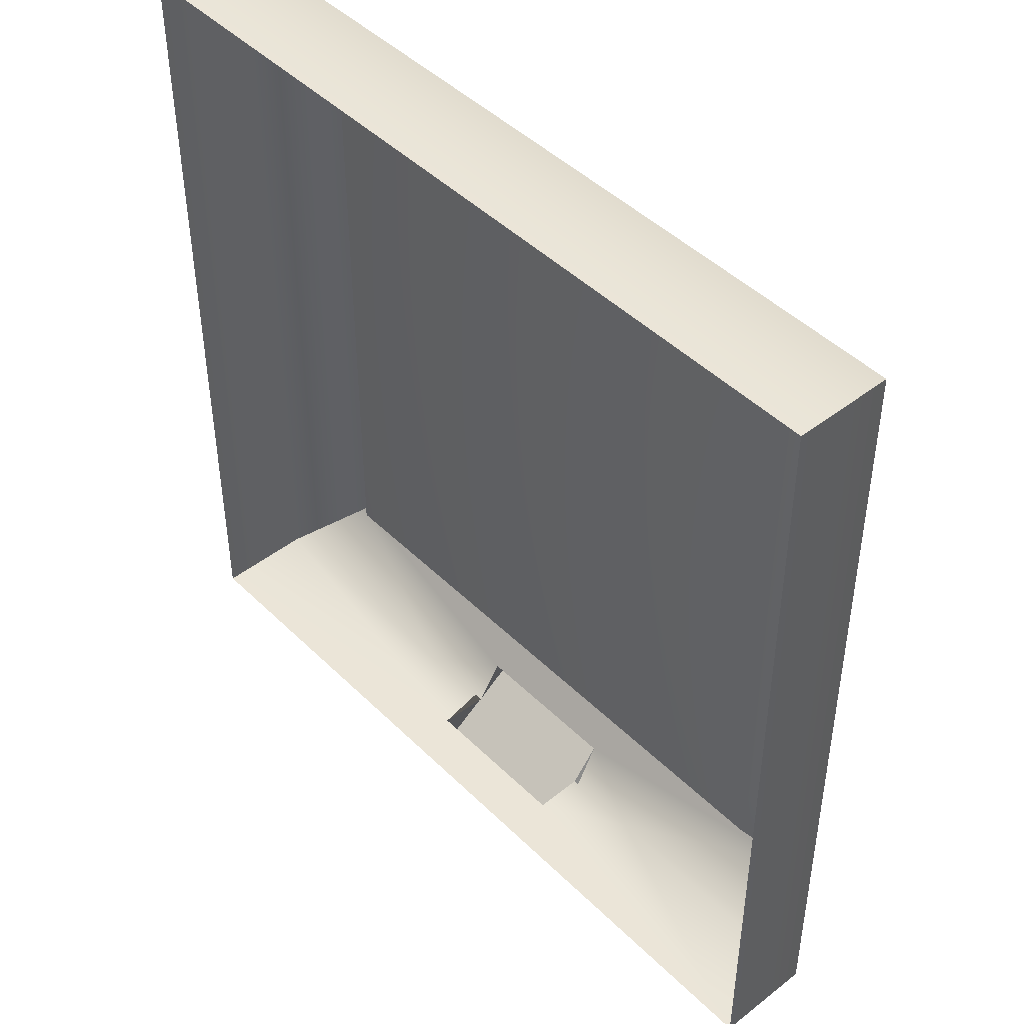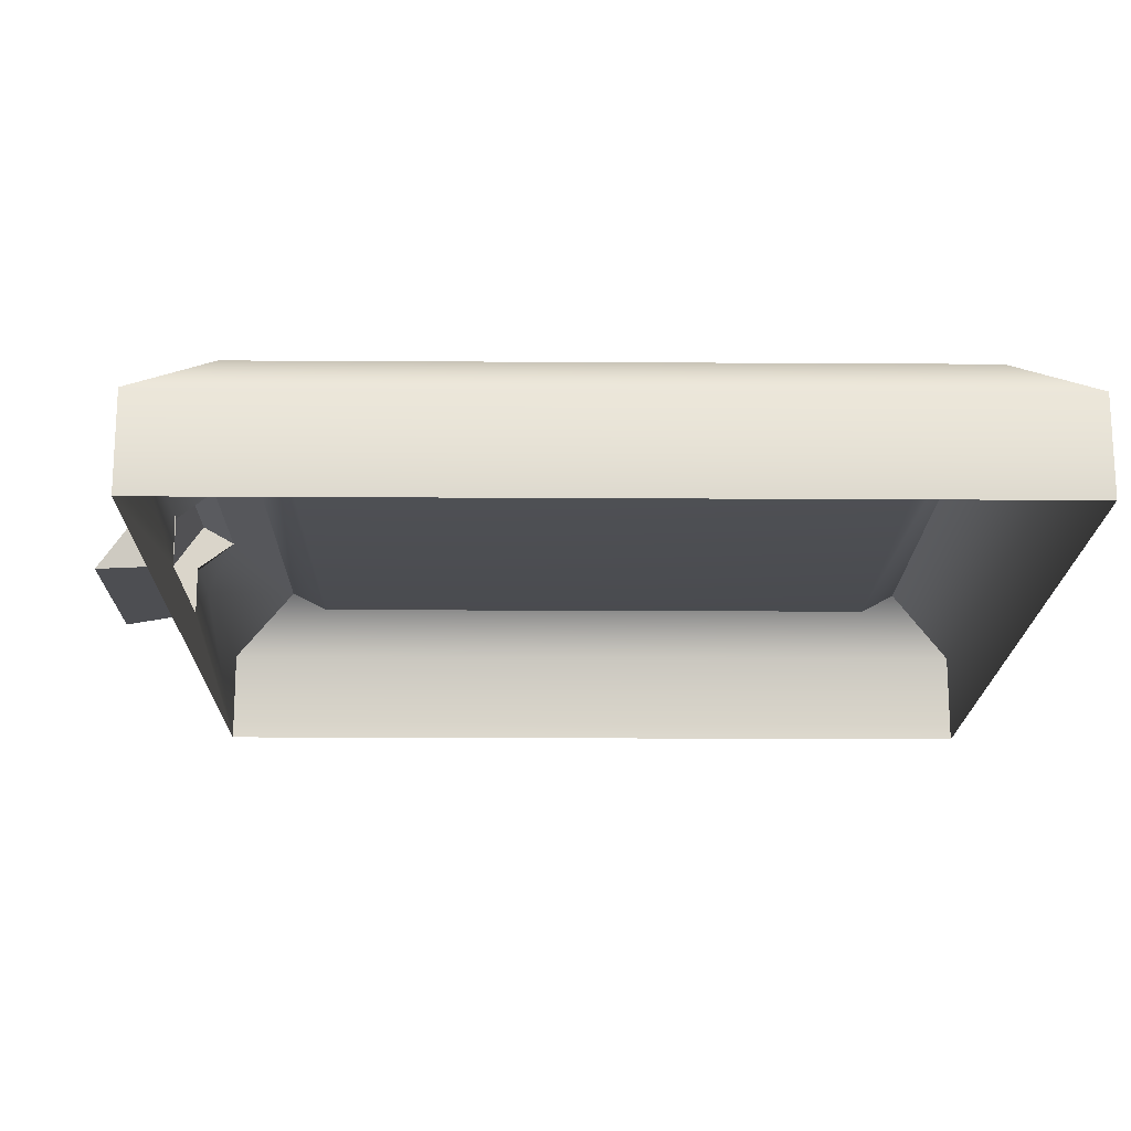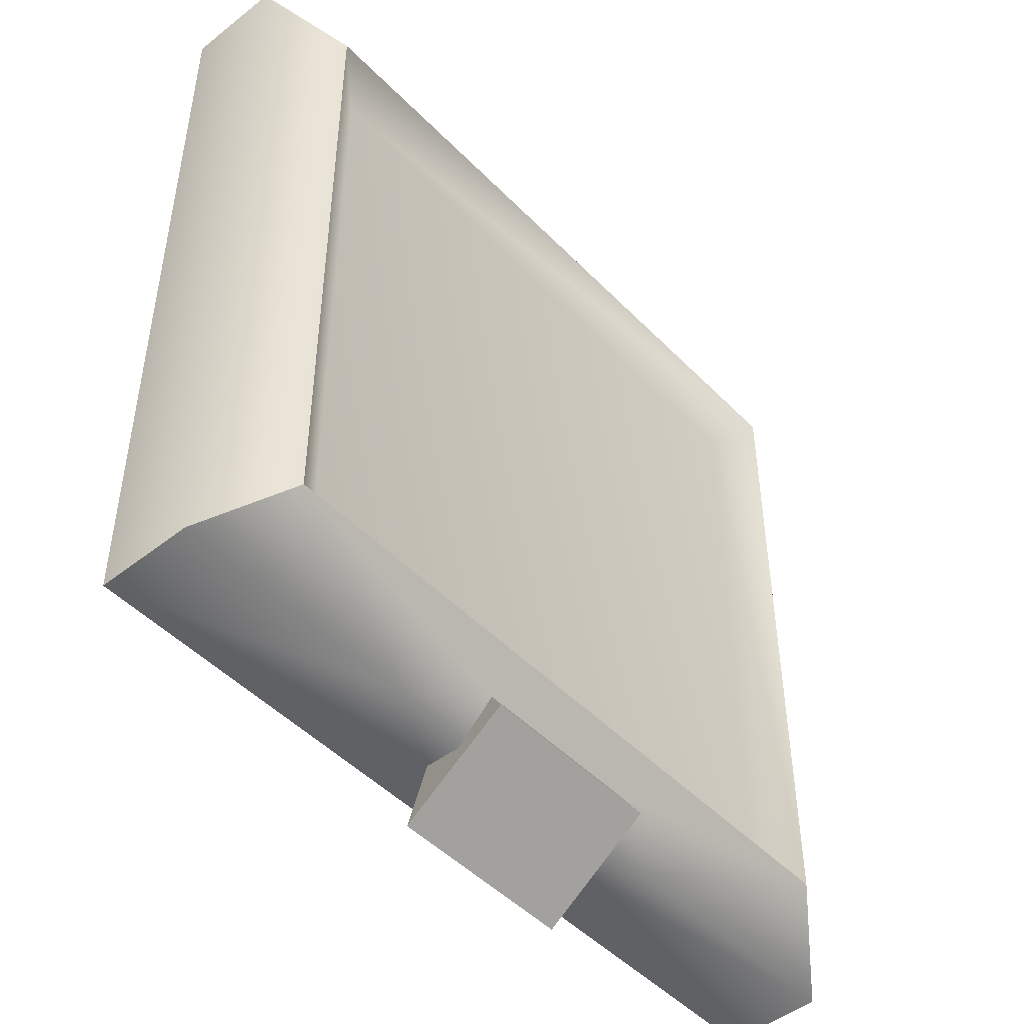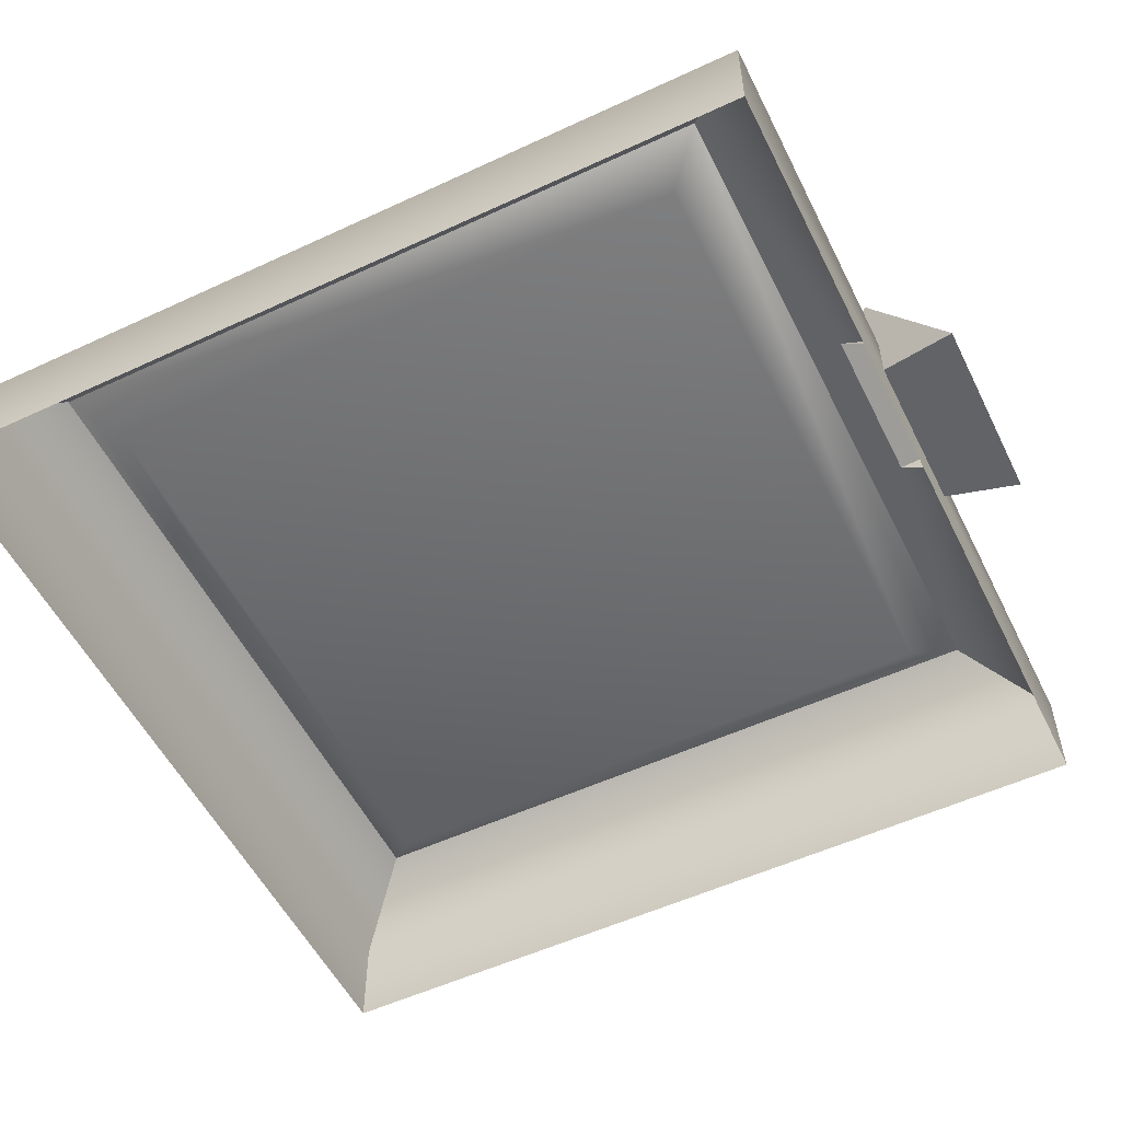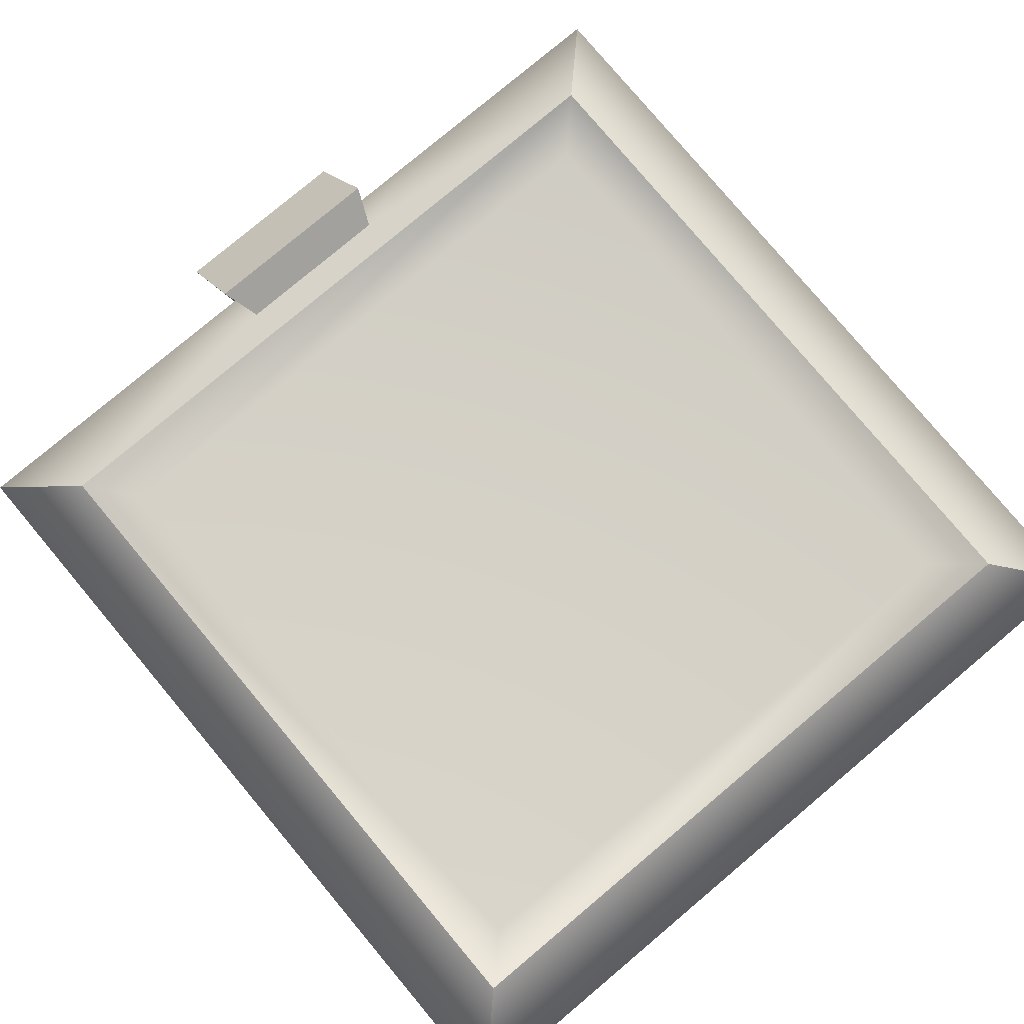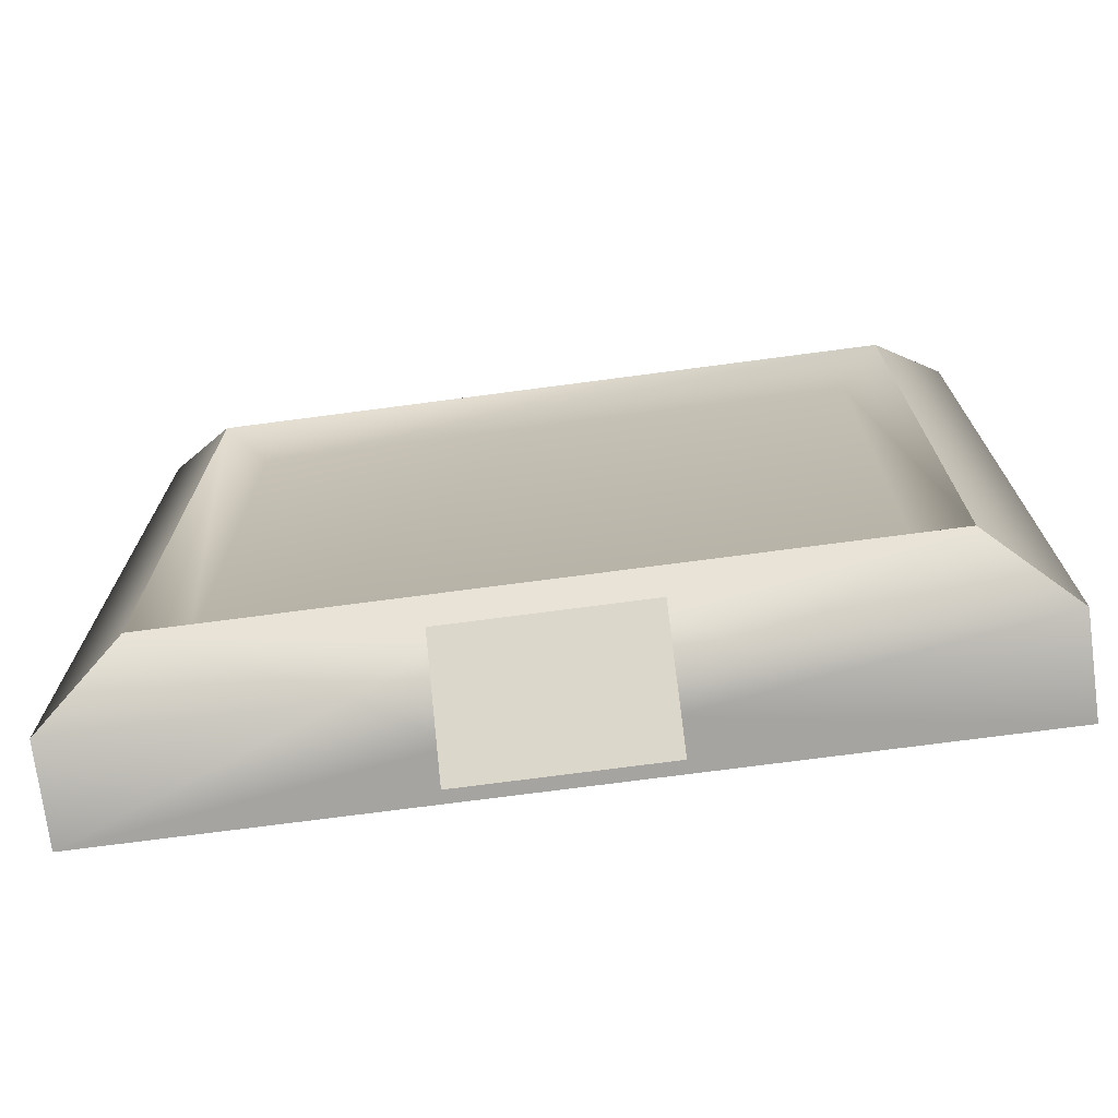
<metadata>
{"format":"obj","ext":"obj","renderer":"f3d","projection":"perspective","resolution":1024,"background":"white","views":[{"elev":45.7,"azim":48.2,"up":"+Z"},{"elev":-17.9,"azim":-90.7,"up":"+Y"},{"elev":-48.0,"azim":131.5,"up":"+Z"},{"elev":-54.4,"azim":116.2,"up":"+Y"},{"elev":79.5,"azim":-40.0,"up":"+Y"},{"elev":-73.3,"azim":-172.5,"up":"+Z"}]}
</metadata>
<code>
v -2 -0.25 2
v 2 -0.25 2
v -1.655 0.4789 1.655
v 1.655 0.4789 1.655
v -1.655 0.4789 -1.655
v 1.655 0.4789 -1.655
v -2 -0.25 -2
v 2 -0.25 -2
v -2 0.2161 2
v -2 0.2161 -2
v 2 0.2161 -2
v 2 0.2161 2
v -1.454 0.3271 1.454
v 1.454 0.3271 1.454
v 1.454 0.3271 -1.454
v -1.454 0.3271 -1.454
v 0 -0.25 -2
v -0.7617 0.2161 -2
v 0.7804 0.2161 -2
v 0 0.4789 -1.655
v 0.3902 0.3475 -1.827
v 0.004688 0.3475 -1.827
v -0.3808 0.3475 -1.827
v -0.3715 0.2161 -2
v -0.3808 -0.01695 -2
v 0.004688 -0.01695 -2
v 0.3902 -0.01695 -2
v 0.3861 0.2161 -2
v -0.4475 0.457 -1.99
v -0.4475 -0.05466 -2.349
v 0.4569 -0.05466 -2.349
v 0.4569 0.457 -1.99
f 1 2 12 9
f 13 14 15 16
f 17 27 8
f 2 8 11 12
f 7 1 9 10
f 10 9 3 5
f 6 21 20
f 12 11 6 4
f 9 12 4 3
f 3 4 14 13
f 4 6 15 14
f 6 20 5 16 15
f 5 3 13 16
f 10 18 25 7
f 5 20 23
f 22 23 20
f 24 25 18
f 21 22 20
f 17 26 27
f 28 21 19
f 18 23 24
f 17 25 26
f 30 29 32 31
f 27 28 19
f 29 23 22 21 32
f 29 30 25 24 23
f 30 31 27 26 25
f 31 32 21 28 27
f 19 21 6 11
f 5 23 18 10
f 7 25 17
f 8 27 19 11

</code>
